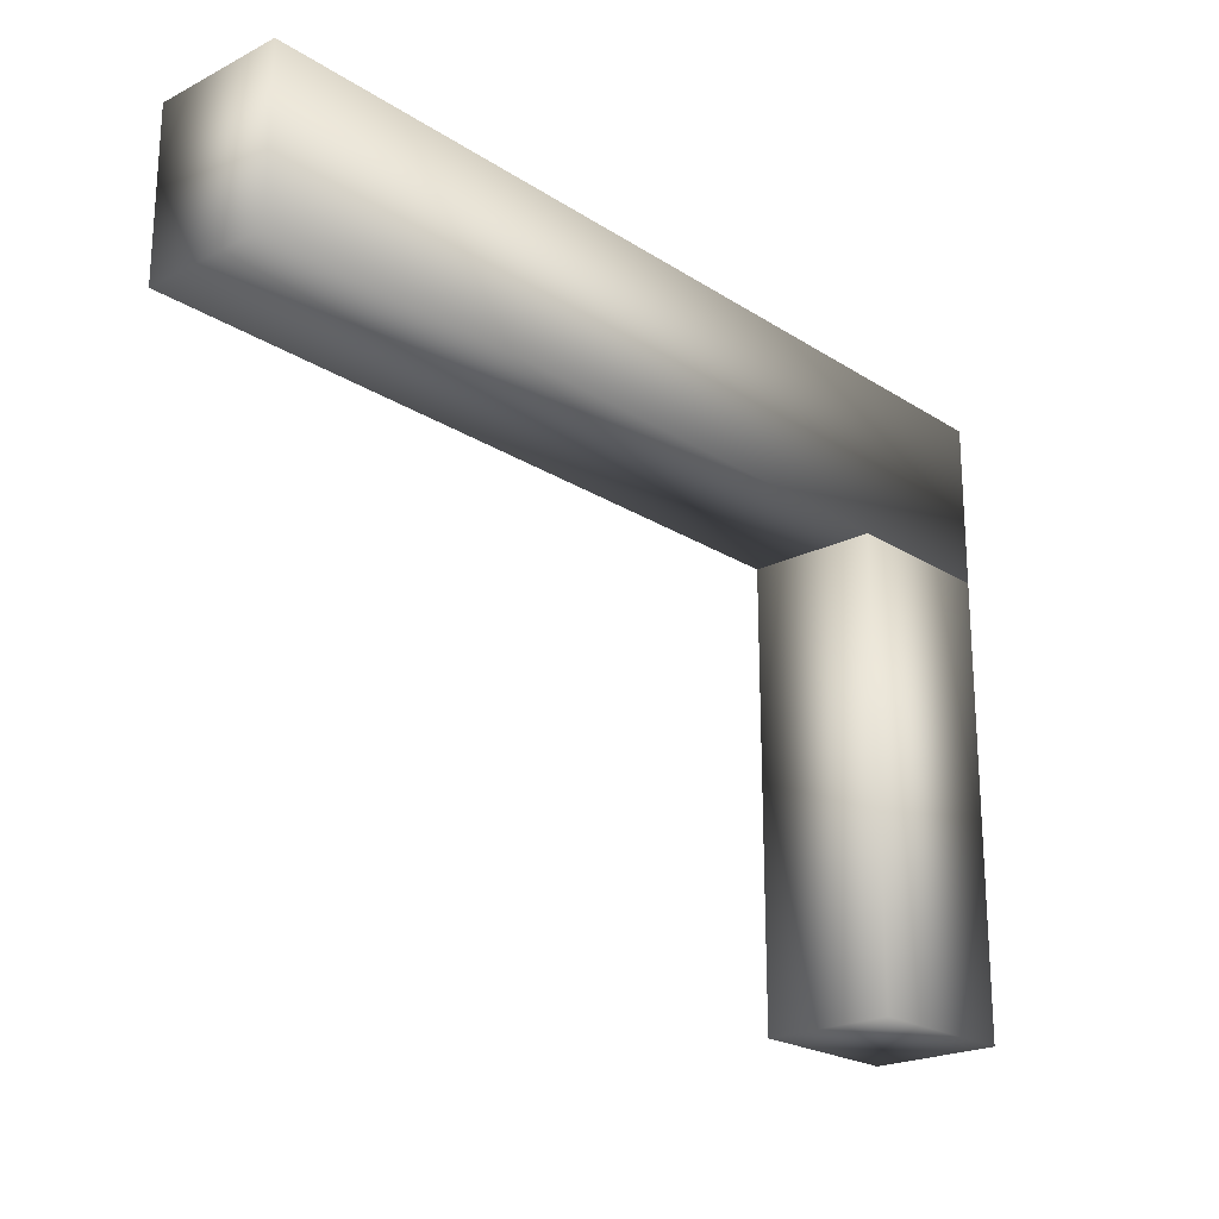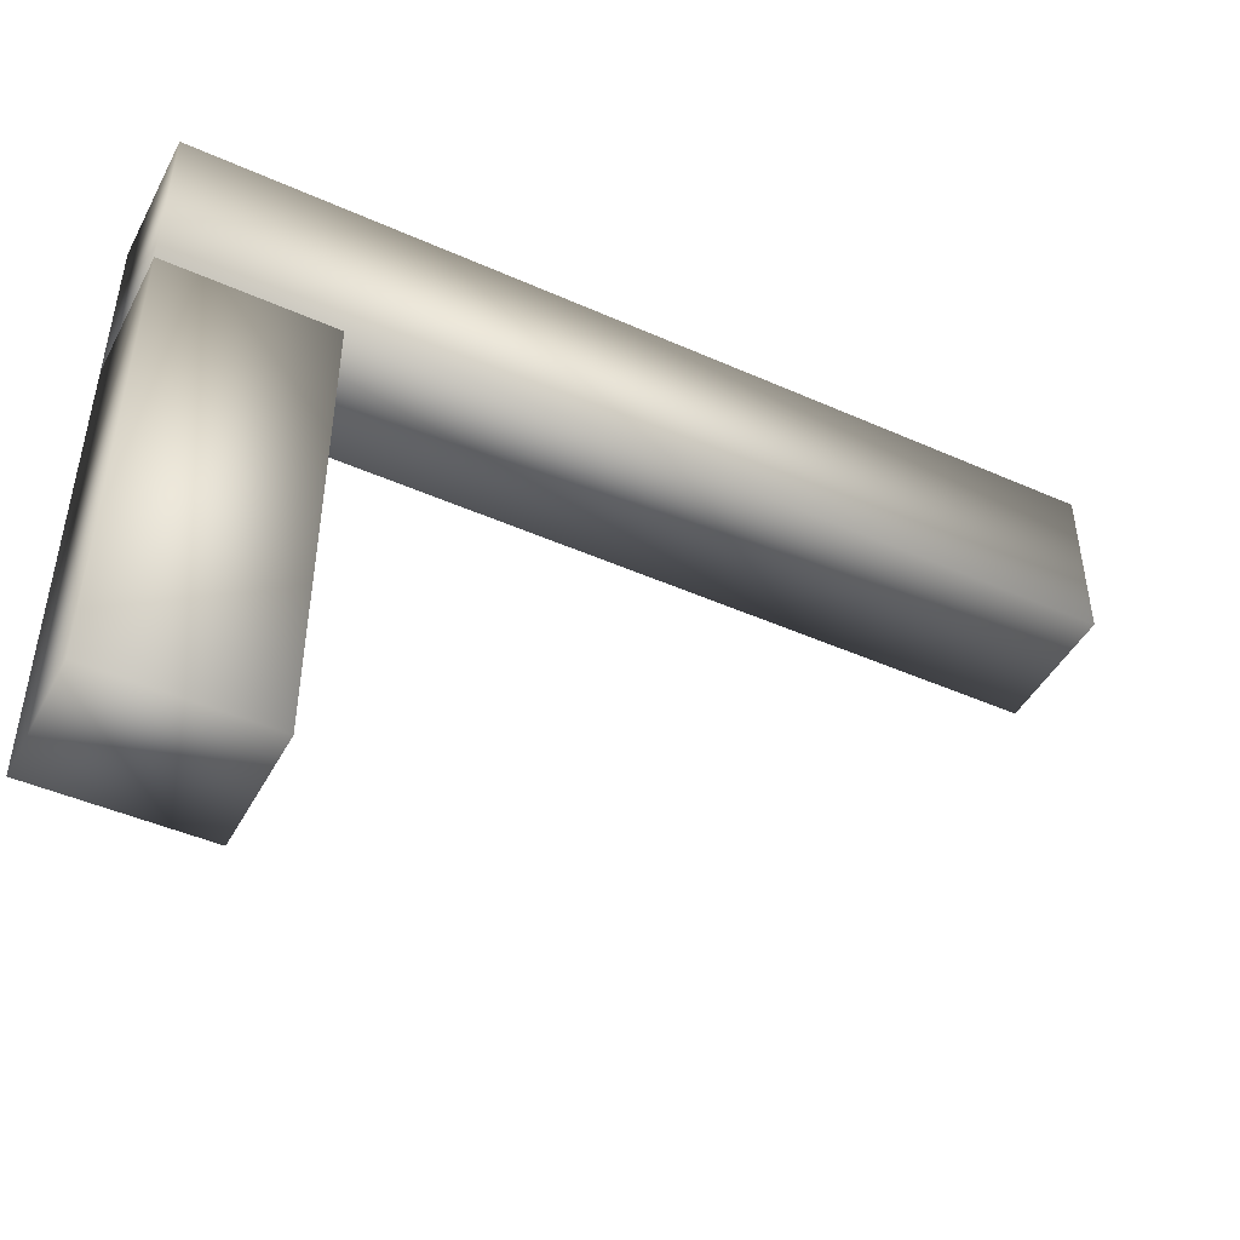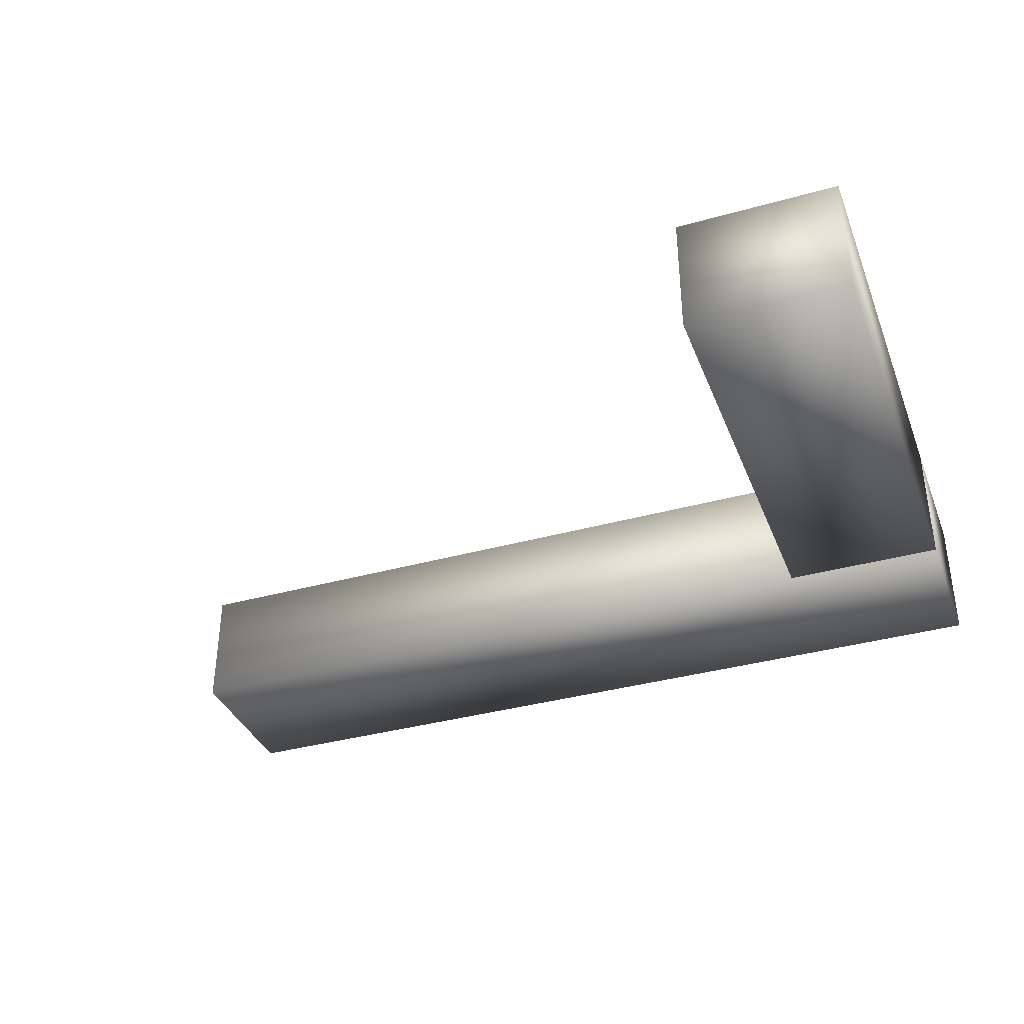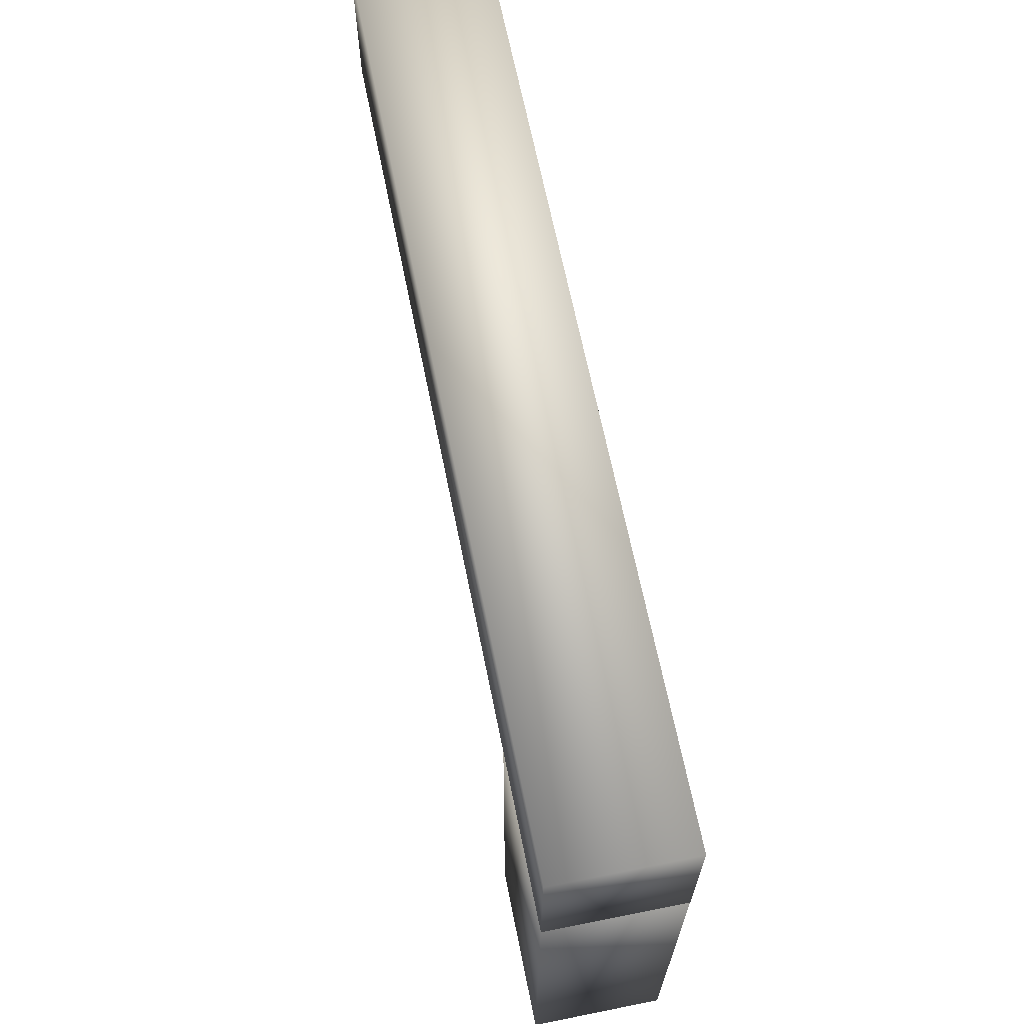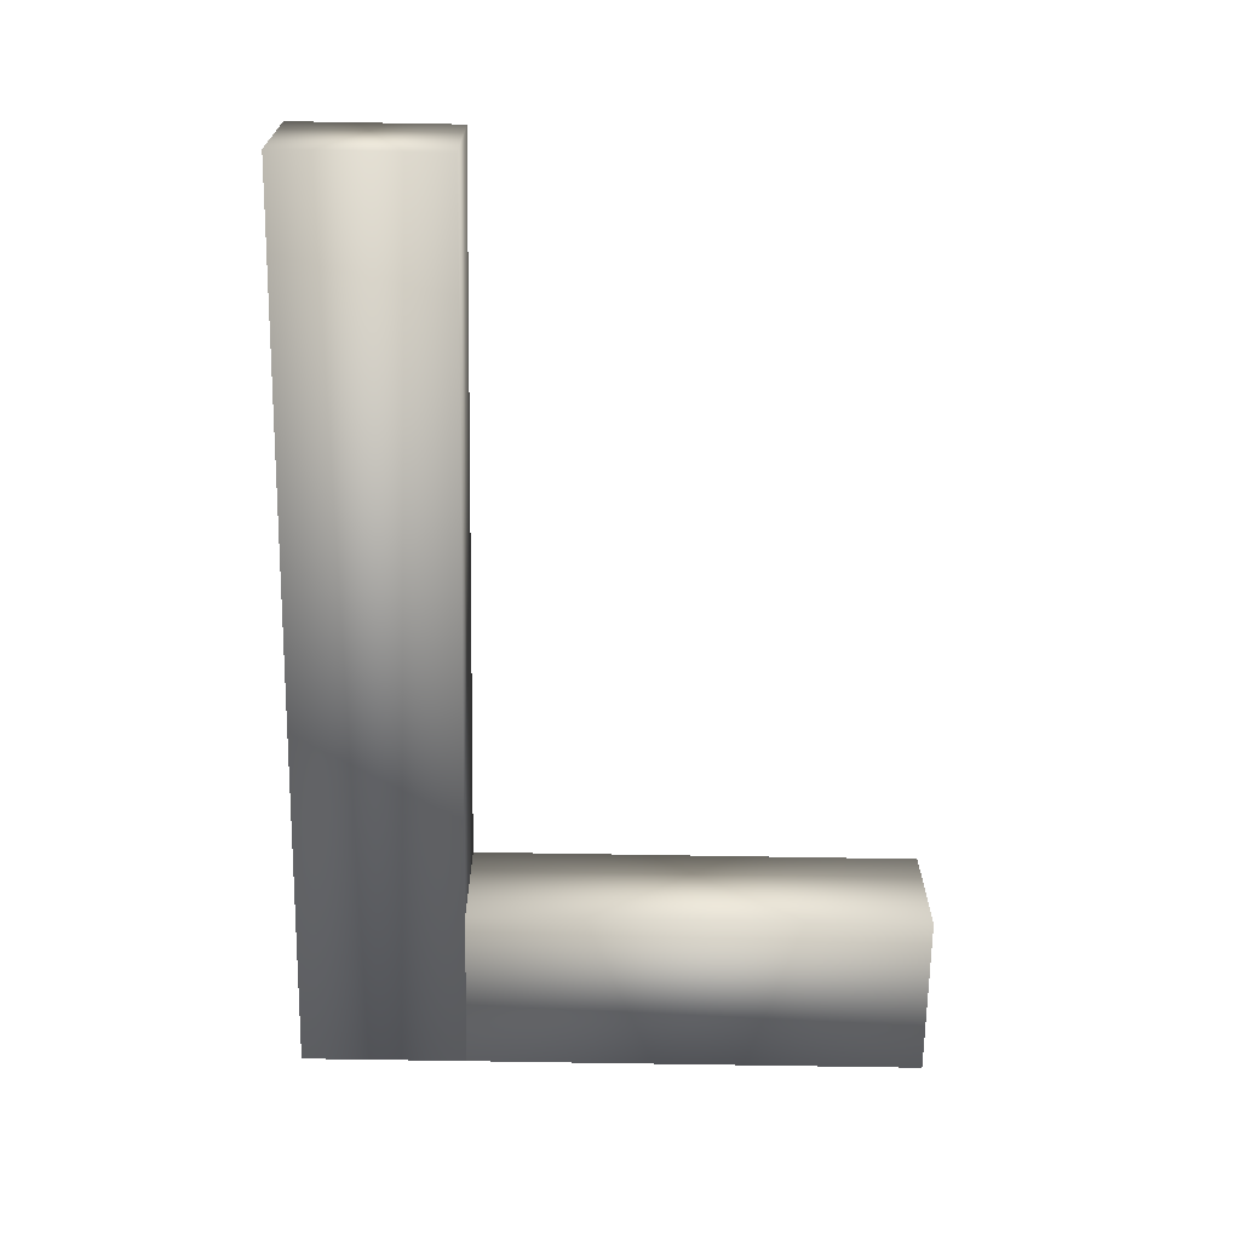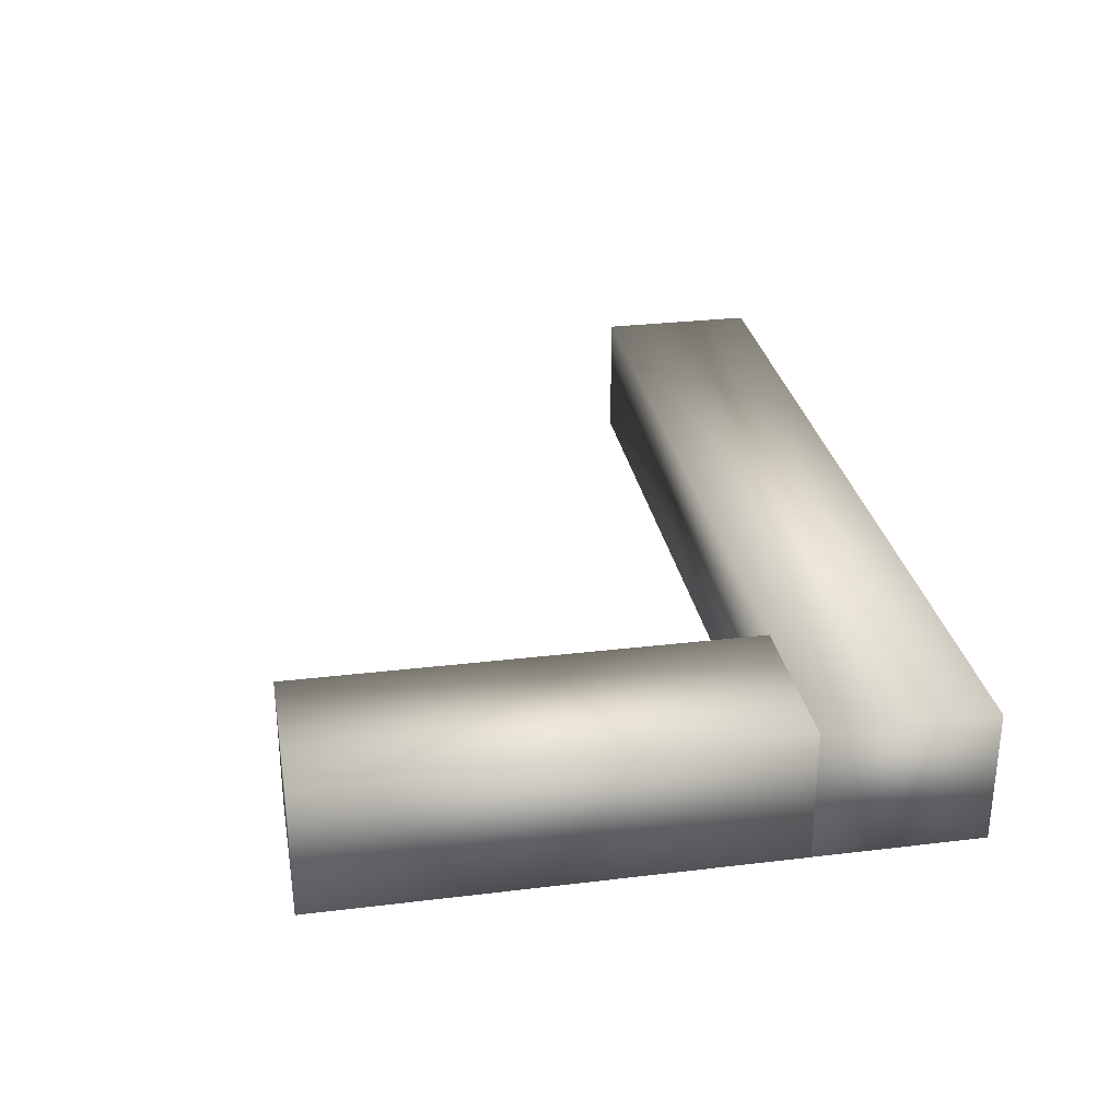
<metadata>
{"format":"obj","ext":"obj","renderer":"f3d","projection":"perspective","resolution":1024,"background":"white","views":[{"elev":-21.9,"azim":131.7,"up":"+Z"},{"elev":-45.9,"azim":-27.0,"up":"+Z"},{"elev":-36.6,"azim":-160.0,"up":"+Y"},{"elev":66.6,"azim":-101.4,"up":"+Z"},{"elev":-67.4,"azim":89.0,"up":"+Y"},{"elev":29.4,"azim":-100.1,"up":"+Y"}]}
</metadata>
<code>
v  -153.7 3.294 468.3
v  -153.7 -0 468.3
v  -153.7 -0 464.2
v  -153.7 3.294 464.2
v  -176.3 -0 464.2
v  -176.3 -0 468.3
v  -176.3 3.294 464.2
v  -176.3 3.294 468.3
o Box142
g Box142
f 1 2 3 4
f 5 3 2 6
f 7 4 3 5
f 6 2 1 8
f 7 8 1 4
f 7 5 6 8
v  -172.2 -0 452.8
v  -176.3 -0 452.8
v  -176.3 3.294 452.8
v  -172.2 3.294 452.8
v  -172.2 3.294 464.2
v  -172.2 -0 464.2
v  -176.3 -0 464.2
v  -176.3 3.294 464.2
o Box274
g Box274
f 9 10 11 12
f 12 13 14 9
f 9 14 15 10
f 12 11 16 13
f 15 16 11 10
f 15 14 13 16

</code>
